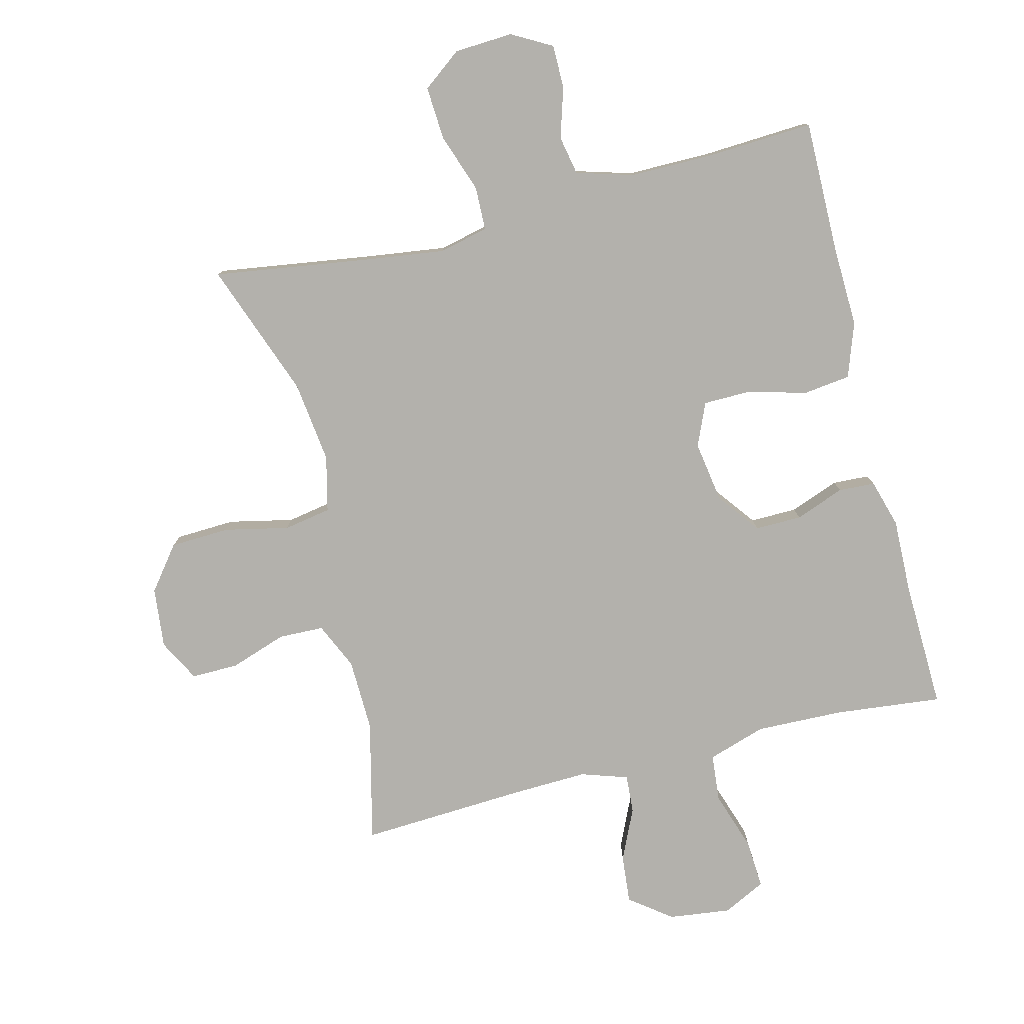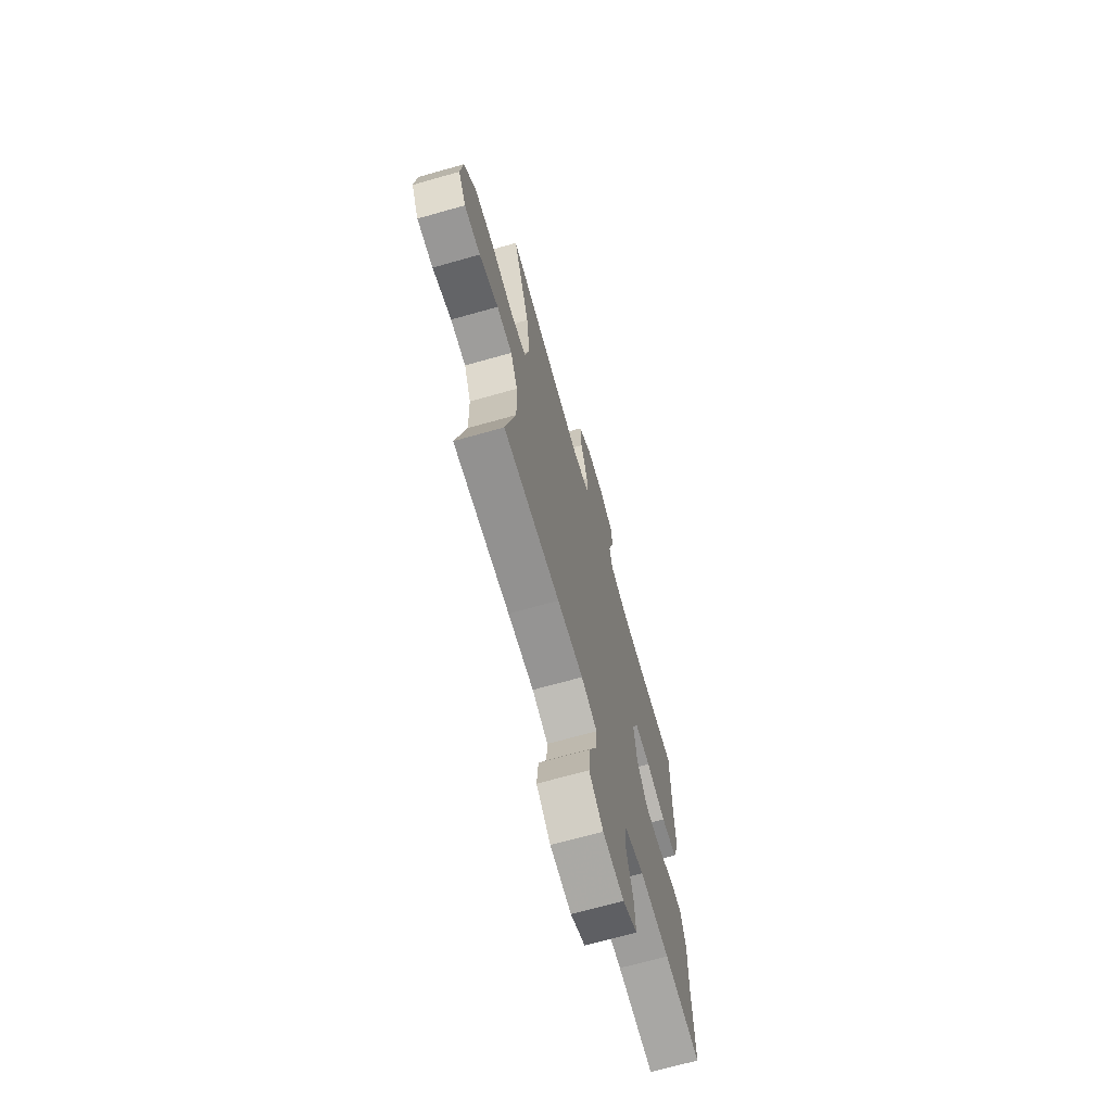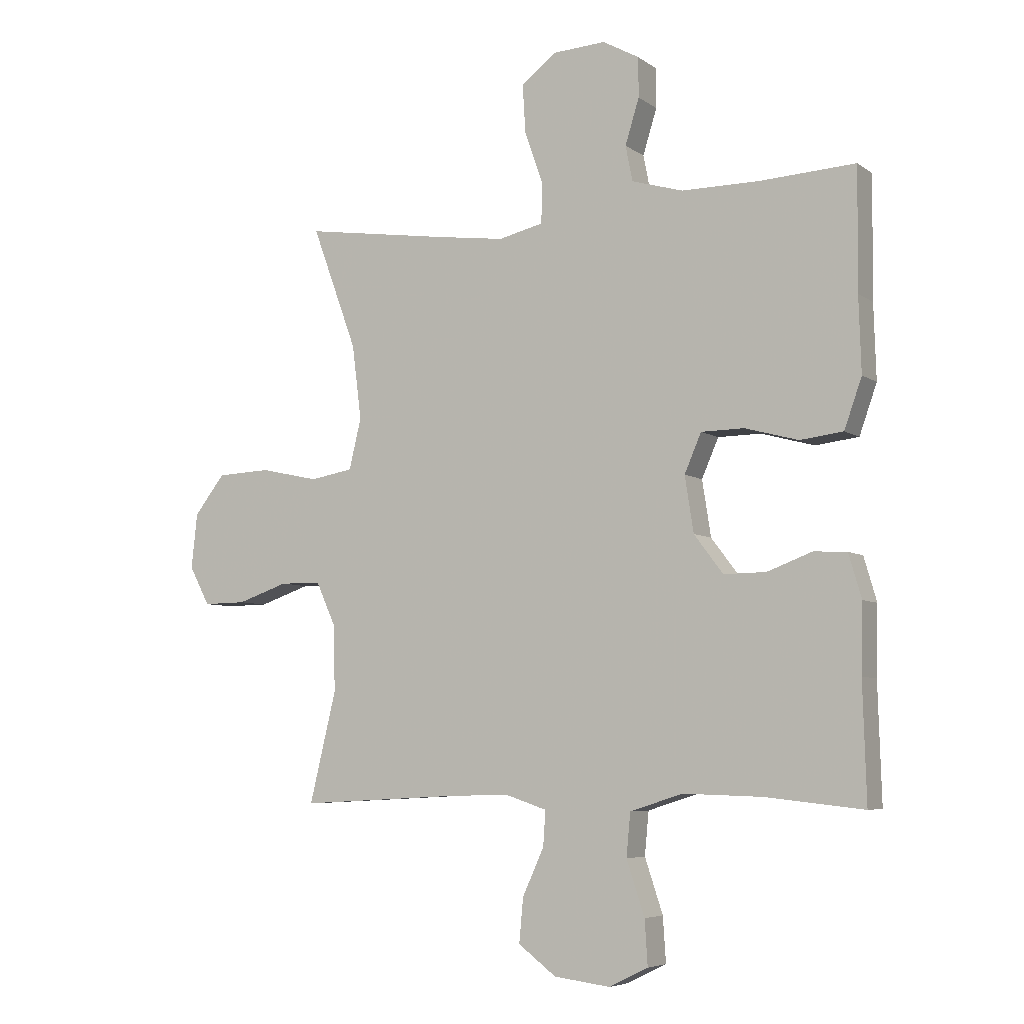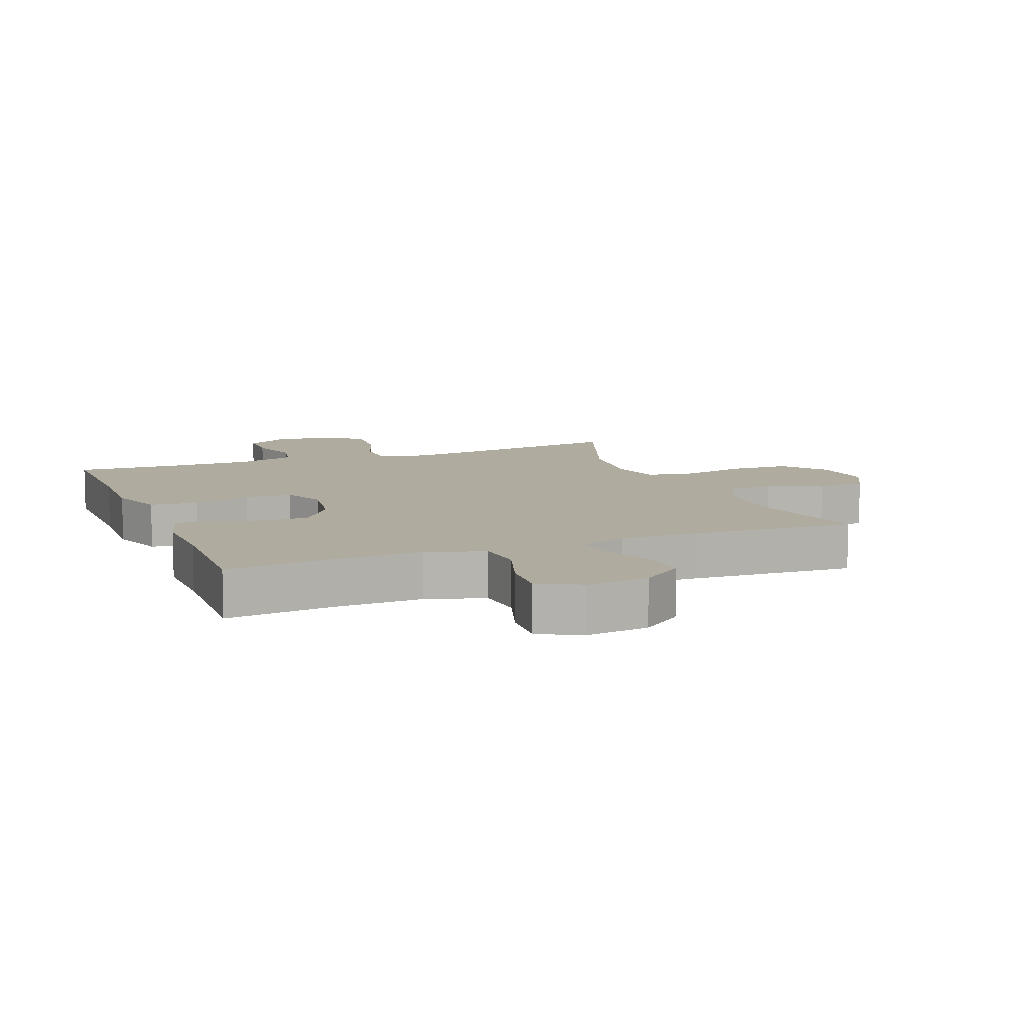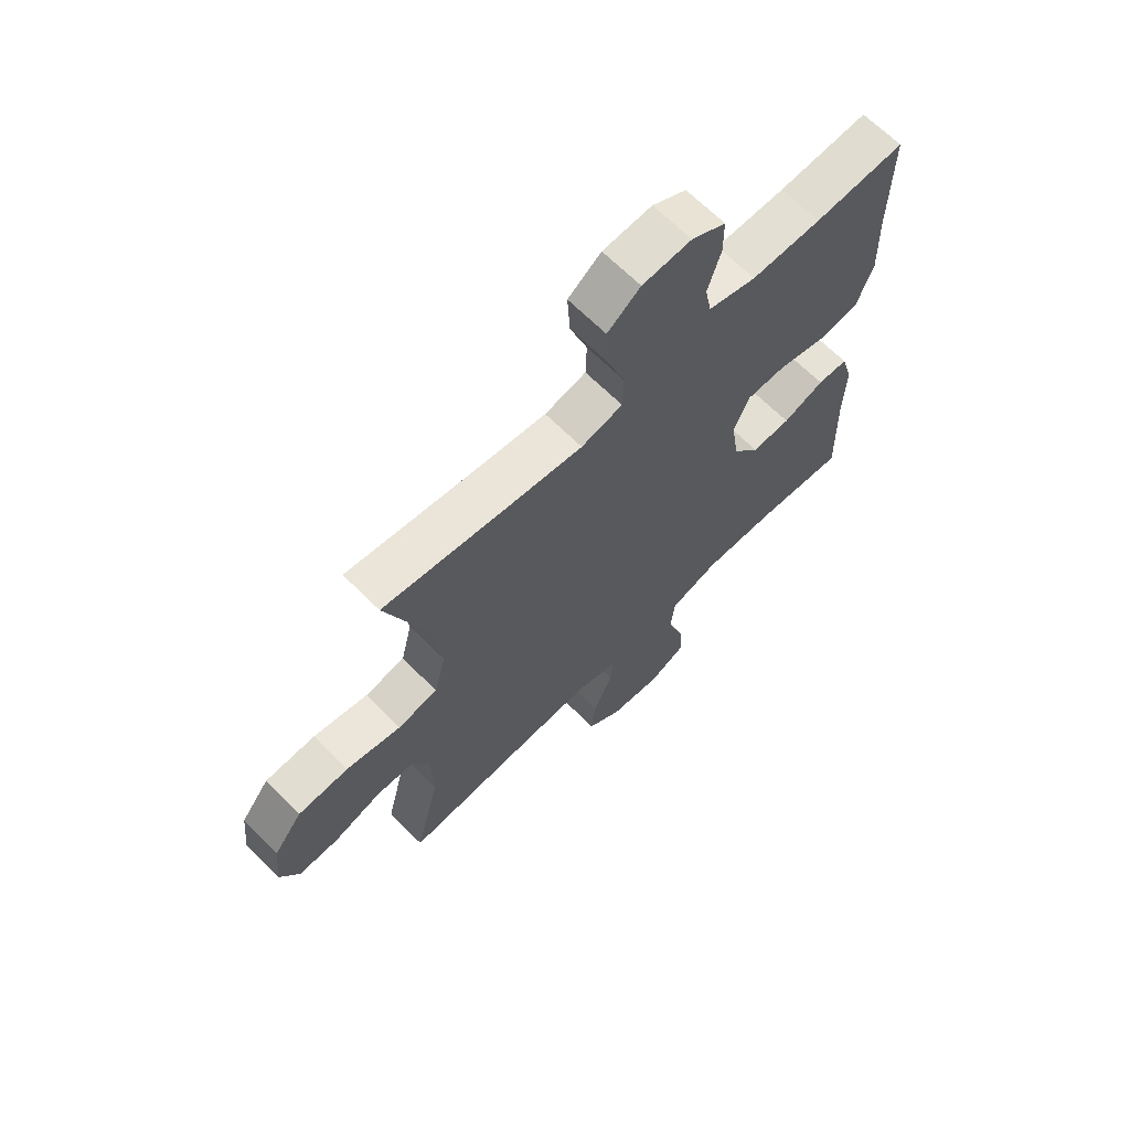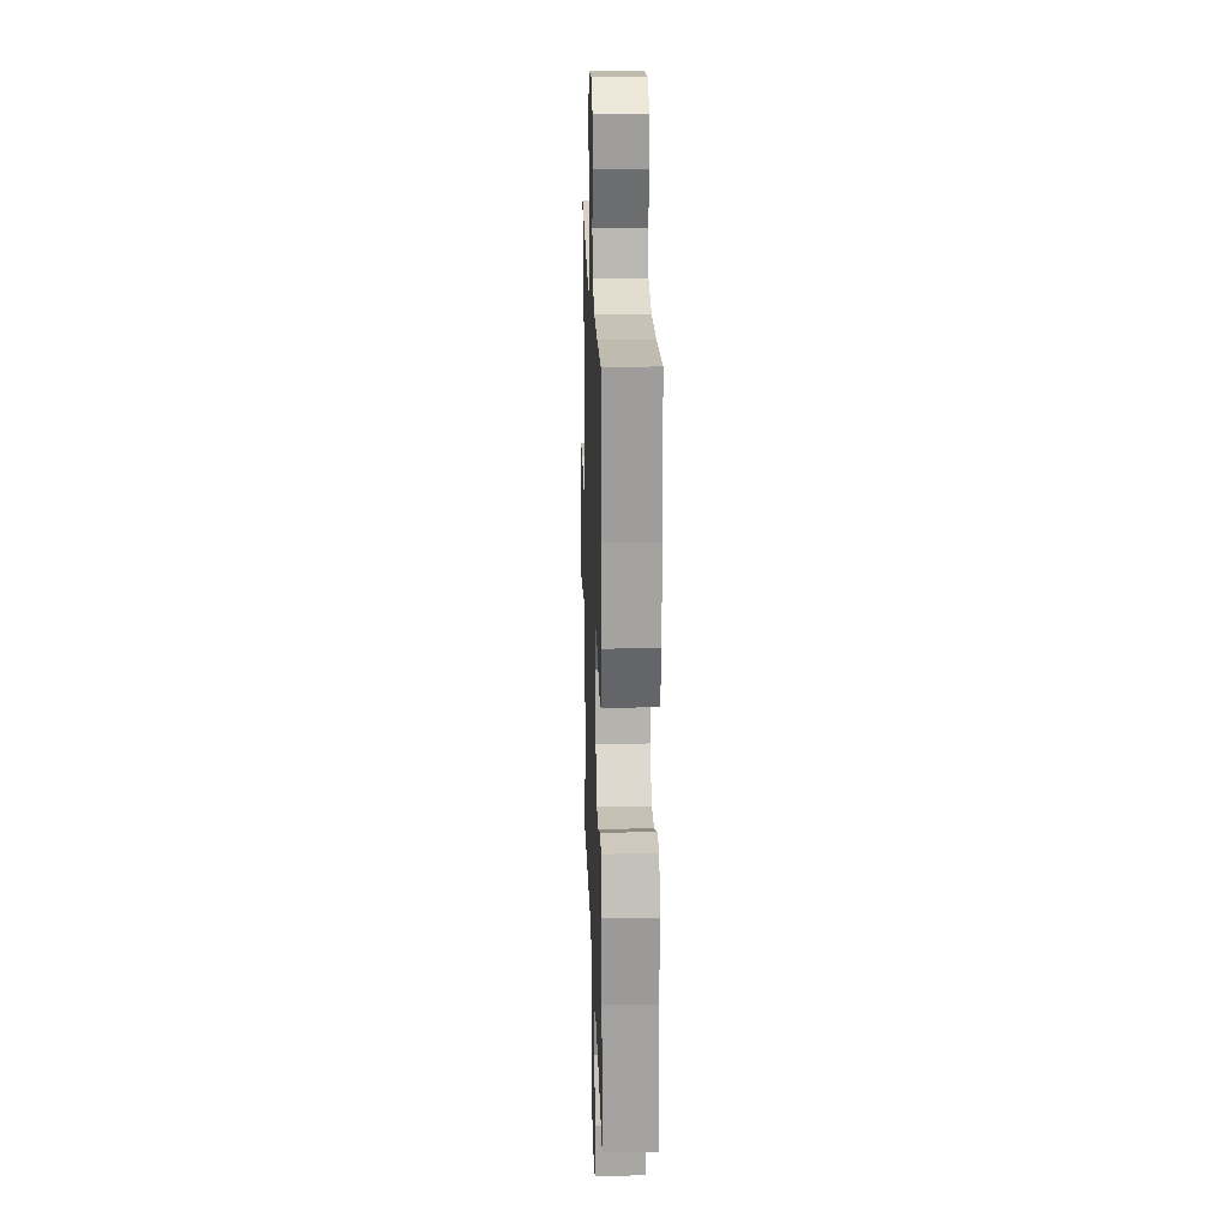
<metadata>
{"format":"obj","ext":"obj","renderer":"f3d","projection":"perspective","resolution":1024,"background":"white","views":[{"elev":-79.1,"azim":14.1,"up":"+Y"},{"elev":-69.0,"azim":-74.2,"up":"+Z"},{"elev":-6.0,"azim":28.0,"up":"+Z"},{"elev":9.7,"azim":158.5,"up":"+Y"},{"elev":66.4,"azim":-44.9,"up":"+Z"},{"elev":19.2,"azim":88.2,"up":"+Z"}]}
</metadata>
<code>
v 0.5 0.07 -0.5
v 0.332 0.07 -0.482
v 0.195 0.07 -0.478
v 0.104 0.07 -0.507
v 0.097 0.07 -0.581
v 0.128 0.07 -0.674
v 0.133 0.07 -0.751
v 0.066 0.07 -0.784
v -0.031 0.07 -0.772
v -0.096 0.07 -0.723
v -0.089 0.07 -0.647
v -0.052 0.07 -0.566
v -0.048 0.07 -0.506
v -0.121 0.07 -0.482
v -0.24 0.07 -0.486
v -0.5 0.07 -0.5
v -0.454 0.07 -0.309
v -0.457 0.07 -0.195
v -0.49 0.07 -0.122
v -0.561 0.07 -0.12
v -0.649 0.07 -0.15
v -0.723 0.07 -0.151
v -0.758 0.07 -0.085
v -0.748 0.07 0.01
v -0.695 0.07 0.078
v -0.602 0.07 0.082
v -0.501 0.07 0.06
v -0.427 0.07 0.073
v -0.406 0.07 0.16
v -0.422 0.07 0.288
v -0.5 0.07 0.5
v -0.25 0.07 0.463
v -0.131 0.07 0.447
v -0.054 0.07 0.465
v -0.052 0.07 0.533
v -0.084 0.07 0.625
v -0.089 0.07 0.708
v -0.028 0.07 0.754
v 0.063 0.07 0.759
v 0.126 0.07 0.724
v 0.126 0.07 0.656
v 0.102 0.07 0.578
v 0.114 0.07 0.517
v 0.203 0.07 0.491
v 0.333 0.07 0.491
v 0.5 0.07 0.5
v 0.498 0.07 0.293
v 0.502 0.07 0.165
v 0.472 0.07 0.08
v 0.398 0.07 0.071
v 0.306 0.07 0.096
v 0.232 0.07 0.095
v 0.203 0.07 0.028
v 0.218 0.07 -0.068
v 0.268 0.07 -0.134
v 0.341 0.07 -0.133
v 0.418 0.07 -0.104
v 0.475 0.07 -0.107
v 0.497 0.07 -0.182
v 0.494 0.07 -0.299
v 0.5 0 -0.5
v 0.332 0 -0.482
v 0.195 0 -0.478
v 0.104 0 -0.507
v 0.097 0 -0.581
v 0.128 0 -0.674
v 0.133 0 -0.751
v 0.066 0 -0.784
v -0.031 0 -0.772
v -0.096 0 -0.723
v -0.089 0 -0.647
v -0.052 0 -0.566
v -0.048 0 -0.506
v -0.121 0 -0.482
v -0.24 0 -0.486
v -0.5 0 -0.5
v -0.454 0 -0.309
v -0.457 0 -0.195
v -0.49 0 -0.122
v -0.561 0 -0.12
v -0.649 0 -0.15
v -0.723 0 -0.151
v -0.758 0 -0.085
v -0.748 0 0.01
v -0.695 0 0.078
v -0.602 0 0.082
v -0.501 0 0.06
v -0.427 0 0.073
v -0.406 0 0.16
v -0.422 0 0.288
v -0.5 0 0.5
v -0.25 0 0.463
v -0.131 0 0.447
v -0.054 0 0.465
v -0.052 0 0.533
v -0.084 0 0.625
v -0.089 0 0.708
v -0.028 0 0.754
v 0.063 0 0.759
v 0.126 0 0.724
v 0.126 0 0.656
v 0.102 0 0.578
v 0.114 0 0.517
v 0.203 0 0.491
v 0.333 0 0.491
v 0.5 0 0.5
v 0.498 0 0.293
v 0.502 0 0.165
v 0.472 0 0.08
v 0.398 0 0.071
v 0.306 0 0.096
v 0.232 0 0.095
v 0.203 0 0.028
v 0.218 0 -0.068
v 0.268 0 -0.134
v 0.341 0 -0.133
v 0.418 0 -0.104
v 0.475 0 -0.107
v 0.497 0 -0.182
v 0.494 0 -0.299
f 58 59 60
f 57 58 60
f 56 57 60
f 60 1 2
f 56 60 2
f 55 56 2
f 54 55 2 3
f 53 54 3 4
f 49 50 51
f 48 49 51
f 47 48 51
f 47 51 52
f 46 47 52
f 45 46 52
f 44 45 52 53
f 40 41 42
f 39 40 42
f 38 39 42
f 37 38 42
f 36 37 42
f 35 36 42
f 34 35 42 43
f 30 31 32
f 29 30 32 33
f 28 29 33 34
f 25 26 27
f 24 25 27
f 23 24 27
f 22 23 27
f 21 22 27
f 20 21 27
f 19 20 27 28
f 44 53 4
f 43 44 4
f 34 43 4
f 28 34 4
f 19 28 4
f 18 19 4
f 10 11 12
f 9 10 12
f 8 9 12
f 7 8 12
f 6 7 12
f 5 6 12
f 5 12 13
f 4 5 13
f 4 13 14
f 18 4 14
f 17 18 14
f 17 14 15
f 15 16 17
f 120 119 118
f 120 118 117
f 120 117 116
f 62 61 120
f 62 120 116
f 62 116 115
f 63 62 115 114
f 64 63 114 113
f 111 110 109
f 111 109 108
f 111 108 107
f 112 111 107
f 112 107 106
f 112 106 105
f 113 112 105 104
f 102 101 100
f 102 100 99
f 102 99 98
f 102 98 97
f 102 97 96
f 102 96 95
f 103 102 95 94
f 92 91 90
f 93 92 90 89
f 94 93 89 88
f 87 86 85
f 87 85 84
f 87 84 83
f 87 83 82
f 87 82 81
f 87 81 80
f 88 87 80 79
f 64 113 104
f 64 104 103
f 64 103 94
f 64 94 88
f 64 88 79
f 64 79 78
f 72 71 70
f 72 70 69
f 72 69 68
f 72 68 67
f 72 67 66
f 72 66 65
f 73 72 65
f 73 65 64
f 74 73 64
f 74 64 78
f 74 78 77
f 75 74 77
f 77 76 75
f 1 61 62 2
f 2 62 63 3
f 3 63 64 4
f 4 64 65 5
f 5 65 66 6
f 6 66 67 7
f 7 67 68 8
f 8 68 69 9
f 9 69 70 10
f 10 70 71 11
f 11 71 72 12
f 12 72 73 13
f 13 73 74 14
f 14 74 75 15
f 15 75 76 16
f 16 76 77 17
f 17 77 78 18
f 18 78 79 19
f 19 79 80 20
f 20 80 81 21
f 21 81 82 22
f 22 82 83 23
f 23 83 84 24
f 24 84 85 25
f 25 85 86 26
f 26 86 87 27
f 27 87 88 28
f 28 88 89 29
f 29 89 90 30
f 30 90 91 31
f 31 91 92 32
f 32 92 93 33
f 33 93 94 34
f 34 94 95 35
f 35 95 96 36
f 36 96 97 37
f 37 97 98 38
f 38 98 99 39
f 39 99 100 40
f 40 100 101 41
f 41 101 102 42
f 42 102 103 43
f 43 103 104 44
f 44 104 105 45
f 45 105 106 46
f 46 106 107 47
f 47 107 108 48
f 48 108 109 49
f 49 109 110 50
f 50 110 111 51
f 51 111 112 52
f 52 112 113 53
f 53 113 114 54
f 54 114 115 55
f 55 115 116 56
f 56 116 117 57
f 57 117 118 58
f 58 118 119 59
f 59 119 120 60
f 60 120 61 1

</code>
